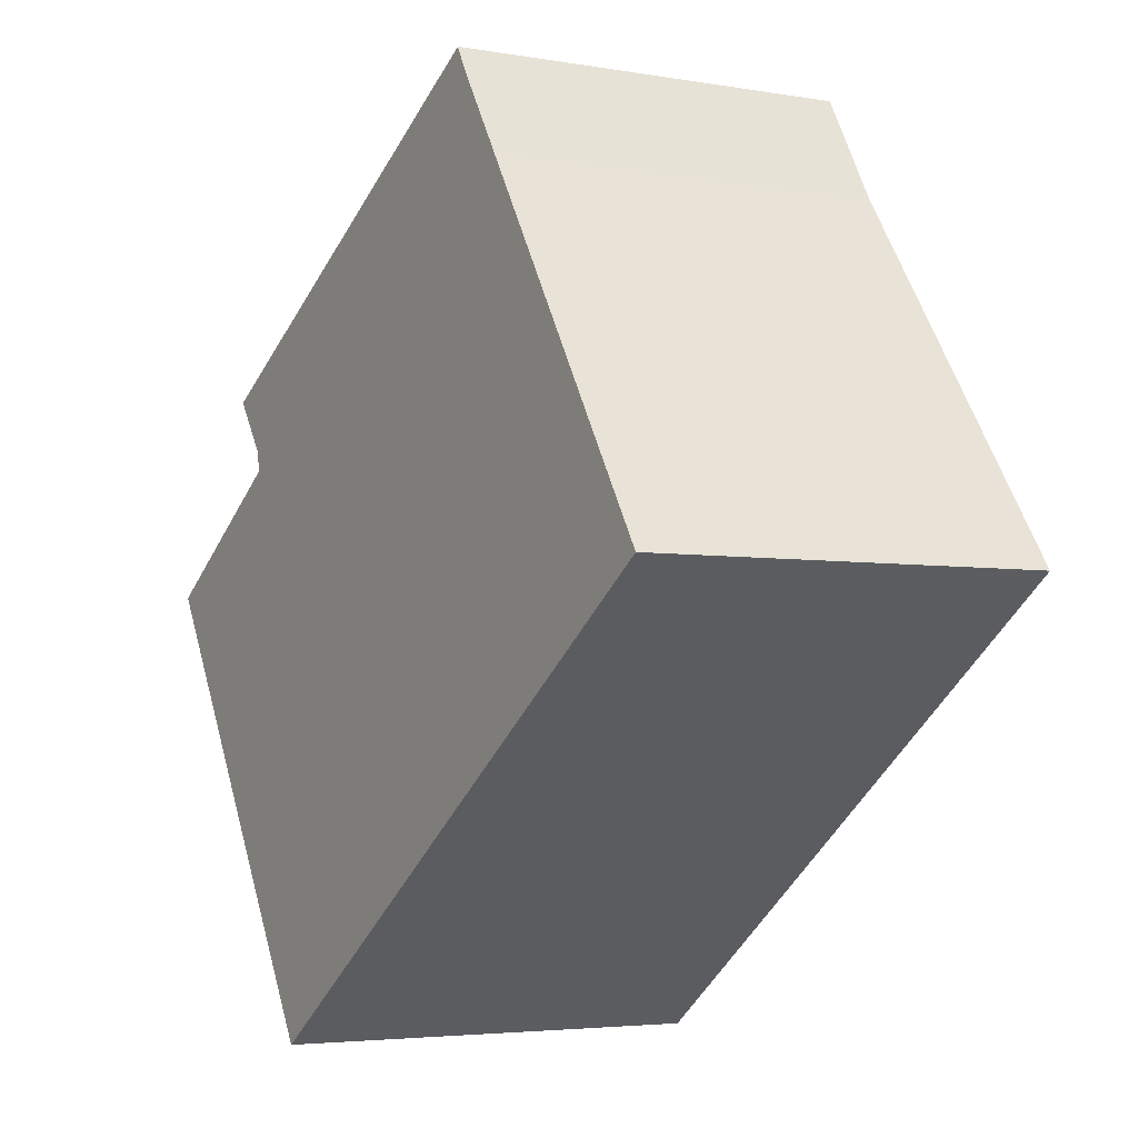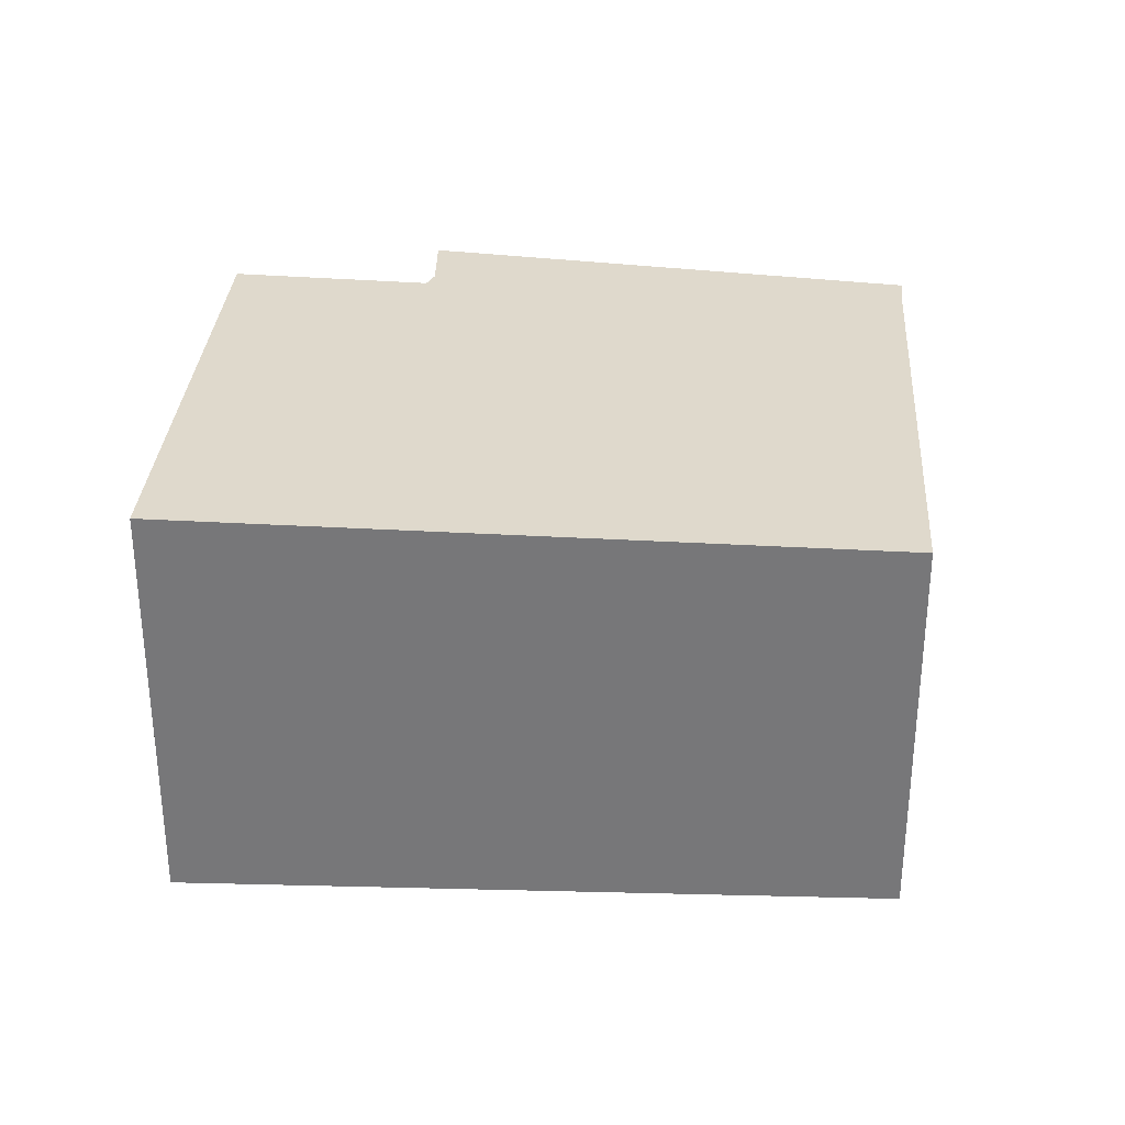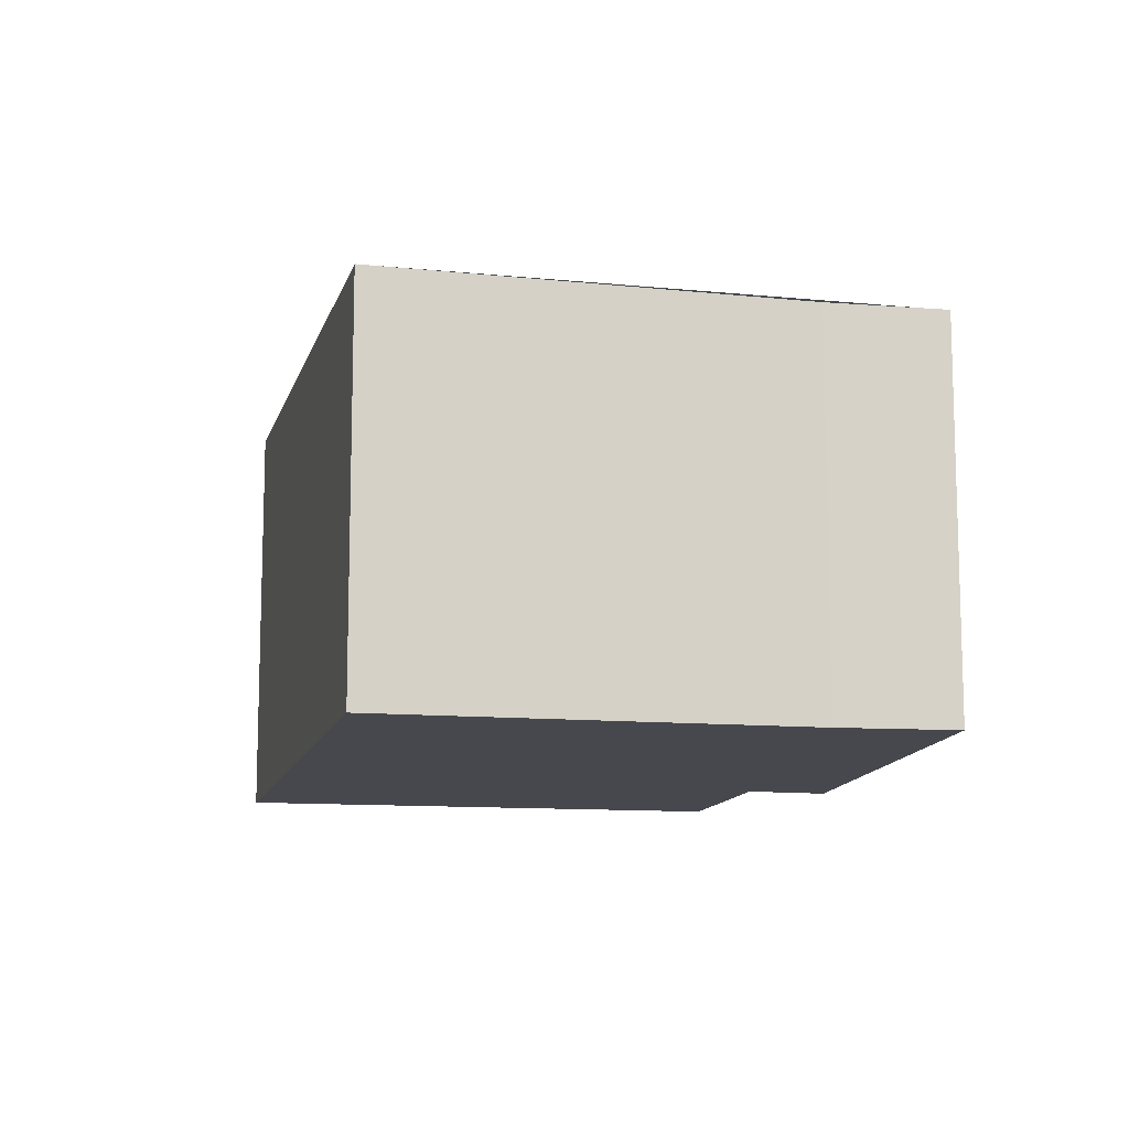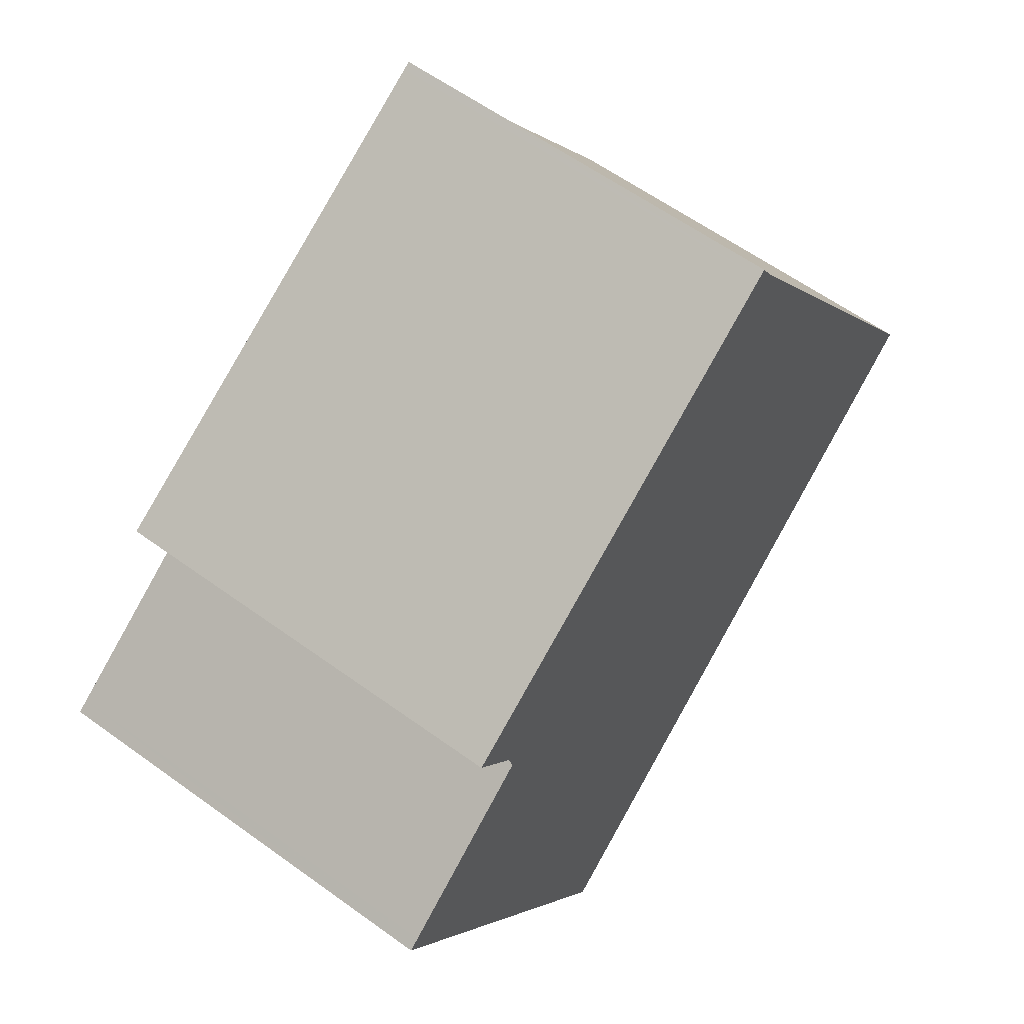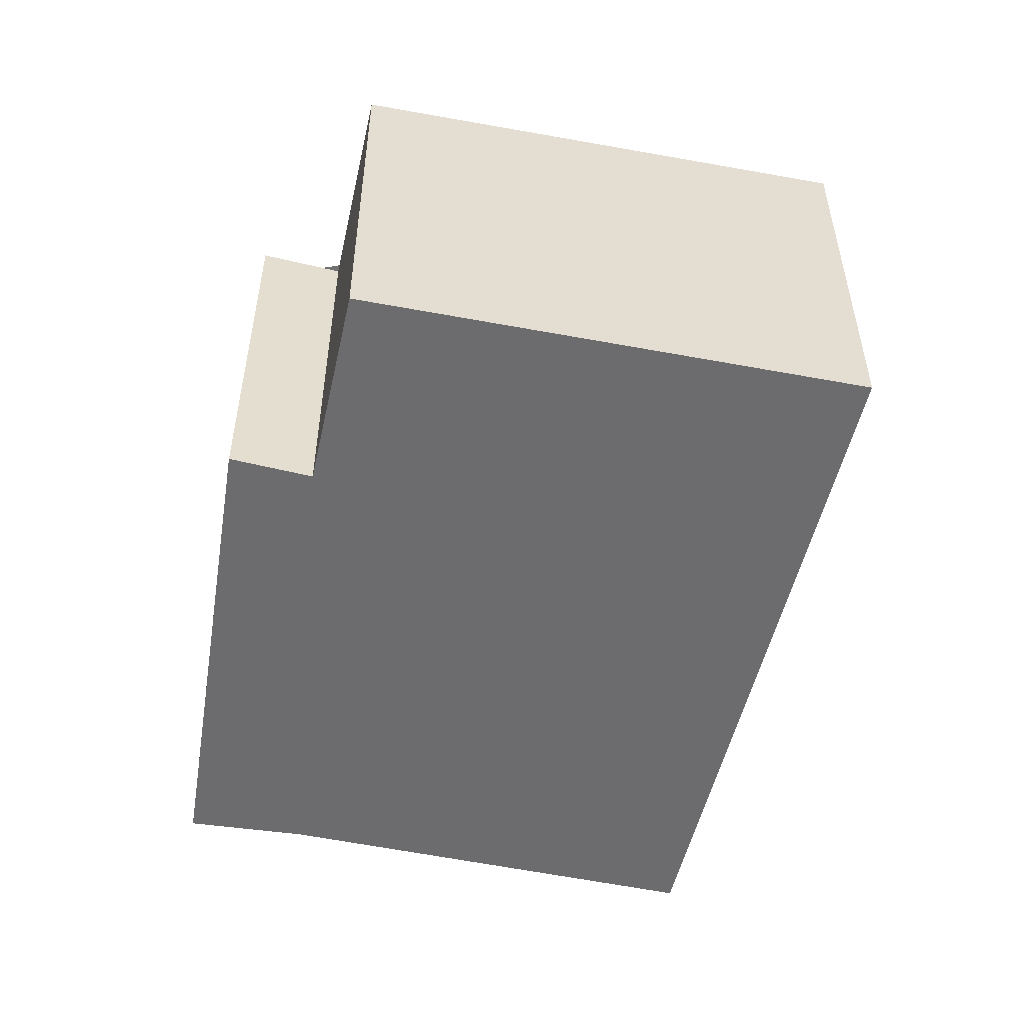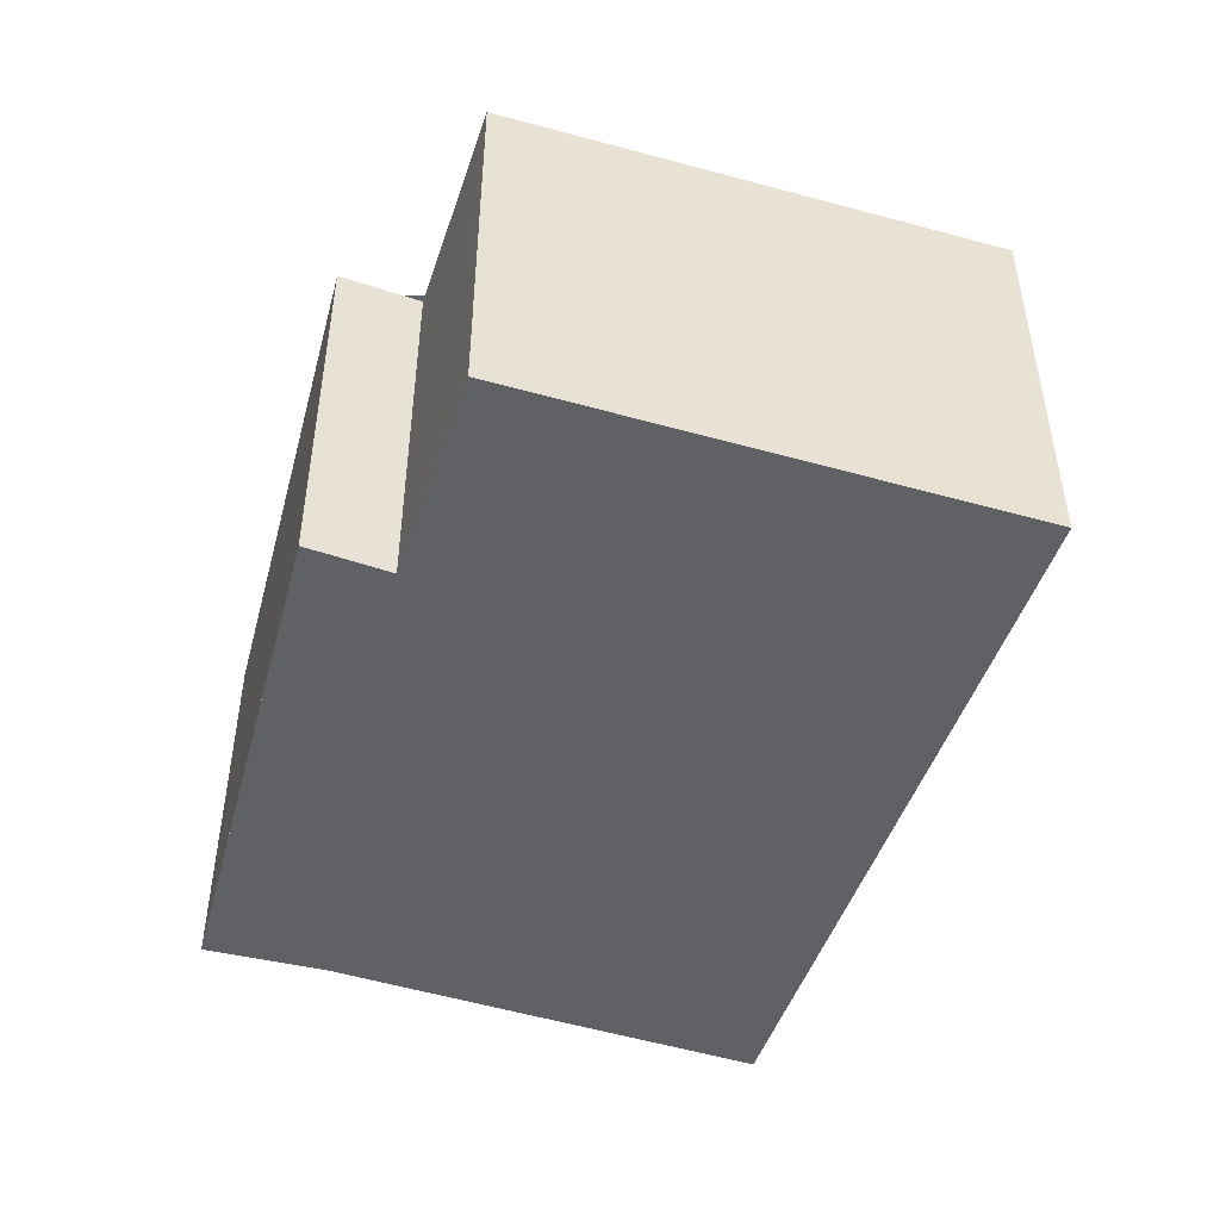
<metadata>
{"format":"obj","ext":"obj","renderer":"f3d","projection":"perspective","resolution":1024,"background":"white","views":[{"elev":-4.1,"azim":60.2,"up":"+Y"},{"elev":32.6,"azim":37.7,"up":"+Z"},{"elev":-11.8,"azim":112.6,"up":"+Z"},{"elev":60.1,"azim":-53.4,"up":"+Y"},{"elev":-53.8,"azim":-67.8,"up":"+Z"},{"elev":-49.8,"azim":-73.7,"up":"+Z"}]}
</metadata>
<code>
v -439.7 -1587 2.346
v -439.3 -1587 2.358
v -437.8 -1589 2.393
v -441.3 -1592 2.517
v -443 -1589 2.474
v -442 -1589 2.437
v -442.3 -1588 2.431
v -442.2 -1588 2.433
v -440.1 -1587 2.359
v -437.9 -1589 2.395
v -439.7 -1587 2.348
v -439.6 -1587 2.35
v -442 -1589 2.436
v -439.6 -1587 2.349
v -438 -1590 2.4
v -439.8 -1587 2.355
v -439.9 -1587 2.353
v -441.2 -1592 2.515
v -442.9 -1589 2.472
v -441.3 -1592 2.517
v -441.3 -1592 2.514
v -439.3 -1590 2.445
v -439.6 -1587 2.349
v -439.7 -1587 2.346
v -439.7 -1587 0
v -439.6 -1587 0
v -437.8 -1589 2.393
v -439.3 -1587 2.358
v -439.3 -1587 0
v -437.8 -1589 0
v -437.9 -1589 2.395
v -437.8 -1589 2.393
v -437.8 -1589 0
v -437.9 -1589 0
v -441.3 -1592 2.517
v -441.3 -1592 2.517
v -441.3 -1592 0
v -441.3 -1592 0
v -442.9 -1589 2.472
v -443 -1589 2.474
v -443 -1589 0
v -442.9 -1589 0
v -442 -1589 2.436
v -442 -1589 2.437
v -442 -1589 0
v -442 -1589 0
v -440.1 -1587 2.359
v -442.3 -1588 2.431
v -442.3 -1588 0
v -440.1 -1587 0
v -442.3 -1588 2.431
v -442.2 -1588 2.433
v -442.2 -1588 0
v -442.3 -1588 0
v -439.9 -1587 2.353
v -440.1 -1587 2.359
v -440.1 -1587 0
v -439.9 -1587 0
v -438 -1590 2.4
v -437.9 -1589 2.395
v -437.9 -1589 0
v -438 -1590 0
v -439.7 -1587 2.346
v -439.7 -1587 2.348
v -439.7 -1587 0
v -439.7 -1587 0
v -442.2 -1588 2.433
v -442 -1589 2.436
v -442 -1589 0
v -442.2 -1588 0
v -439.3 -1587 2.358
v -439.6 -1587 2.349
v -439.6 -1587 0
v -439.3 -1587 0
v -439.3 -1590 2.445
v -438 -1590 2.4
v -438 -1590 0
v -439.3 -1590 0
v -439.7 -1587 2.348
v -439.9 -1587 2.353
v -439.9 -1587 0
v -439.7 -1587 0
v -441.3 -1592 2.517
v -441.2 -1592 2.515
v -441.2 -1592 0
v -441.3 -1592 0
v -442 -1589 2.437
v -442.9 -1589 2.472
v -442.9 -1589 0
v -442 -1589 0
v -443 -1589 2.474
v -441.3 -1592 2.517
v -441.3 -1592 0
v -443 -1589 0
v -441.2 -1592 2.515
v -439.3 -1590 2.445
v -439.3 -1590 0
v -441.2 -1592 0
v -439.7 -1587 0
v -439.3 -1587 0
v -437.8 -1589 0
v -441.3 -1592 0
v -443 -1589 0
v -442 -1589 0
v -442.3 -1588 0
f 12 11 1 14
f 8 7 9
f 17 11 12 16
f 16 12 10 15
f 14 2 3 10 12
f 22 18 21
f 16 13 8 9 17
f 21 18 4 20
f 20 5 19 21
f 21 19 6 13 16 15 22
f 24 25 26 23
f 28 29 30 27
f 32 33 34 31
f 36 37 38 35
f 40 41 42 39
f 44 45 46 43
f 48 49 50 47
f 52 53 54 51
f 56 57 58 55
f 60 61 62 59
f 64 65 66 63
f 68 69 70 67
f 72 73 74 71
f 76 77 78 75
f 80 81 82 79
f 84 85 86 83
f 88 89 90 87
f 92 93 94 91
f 96 97 98 95
f 100 101 102 103 104 105 99

</code>
